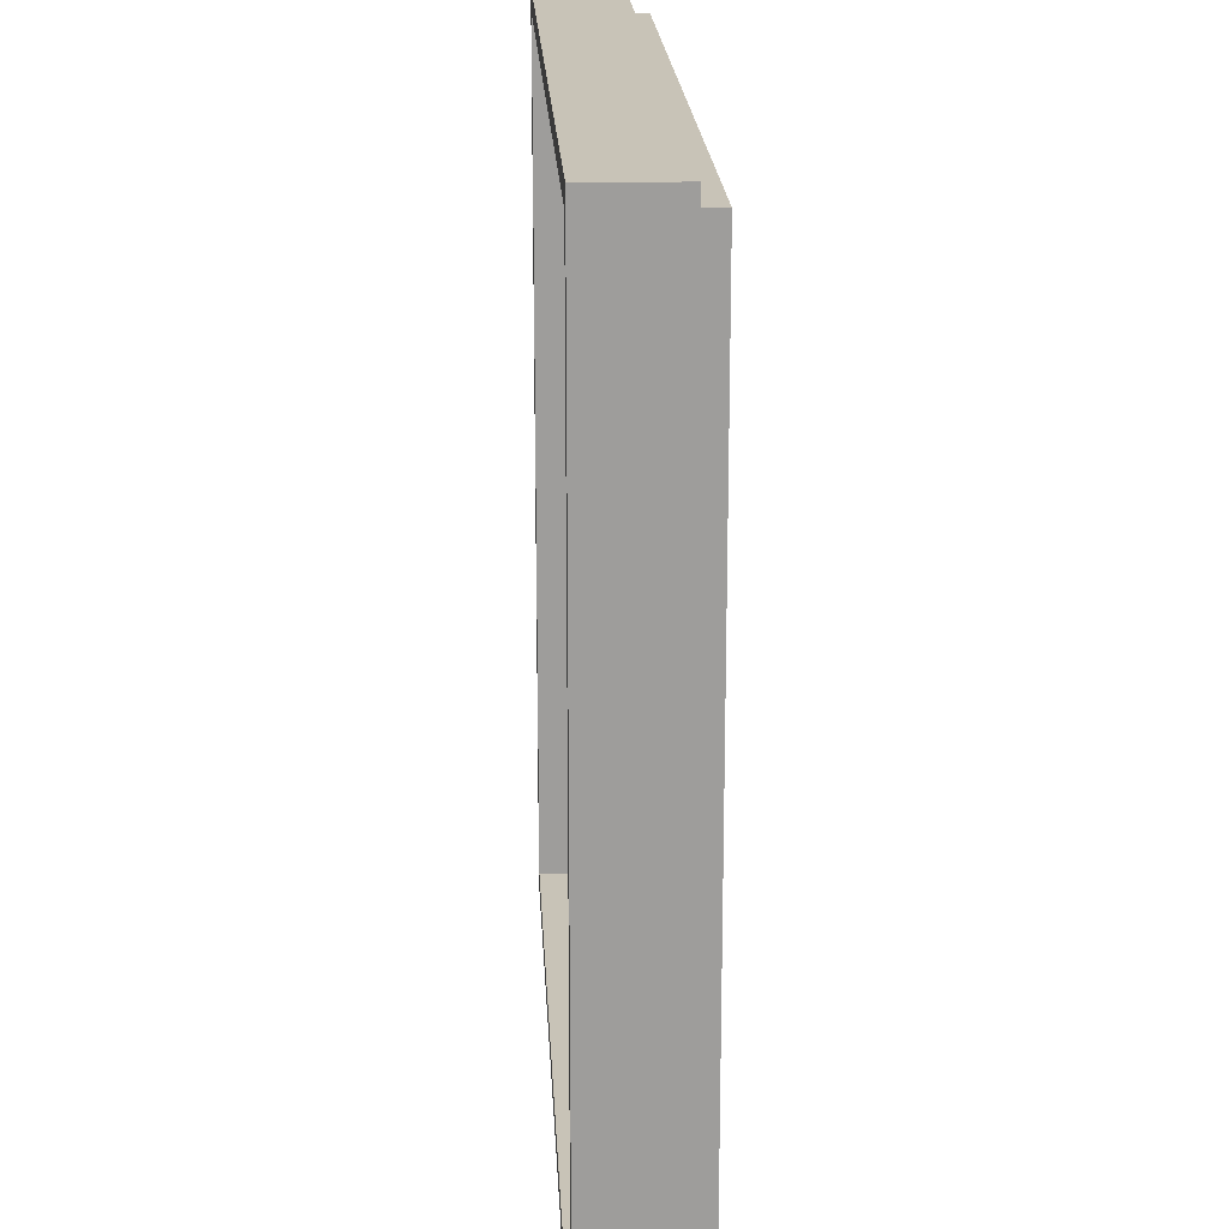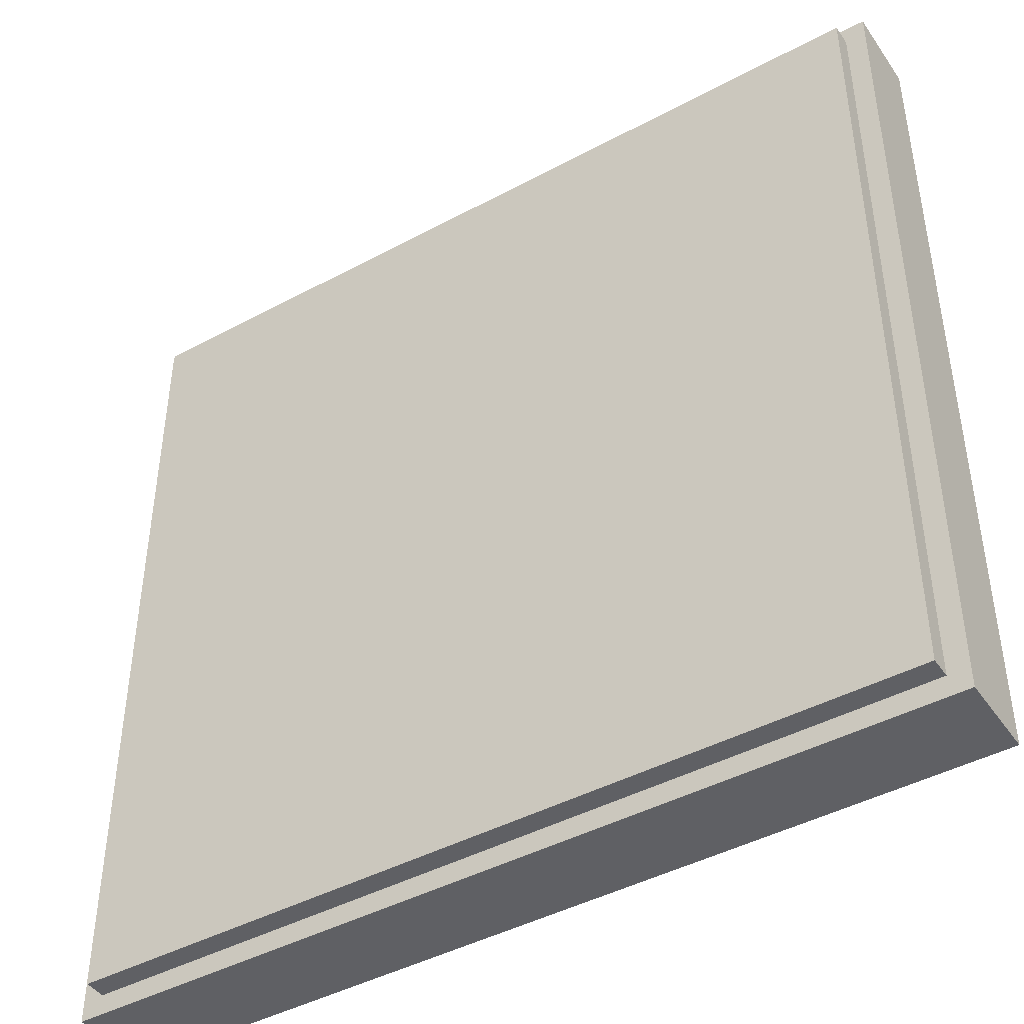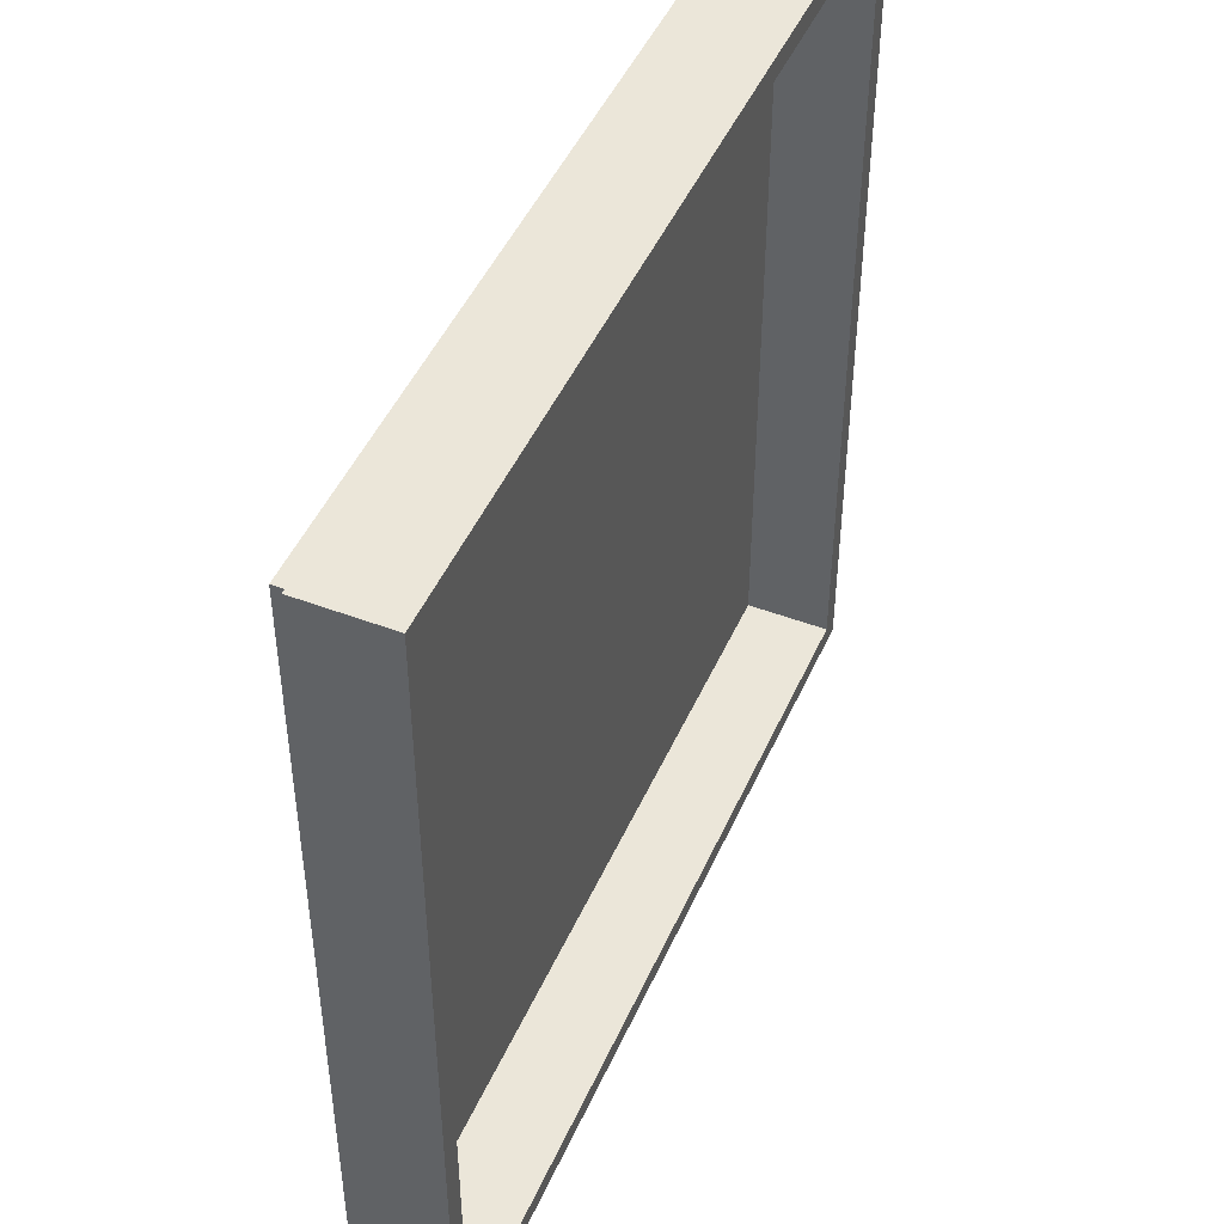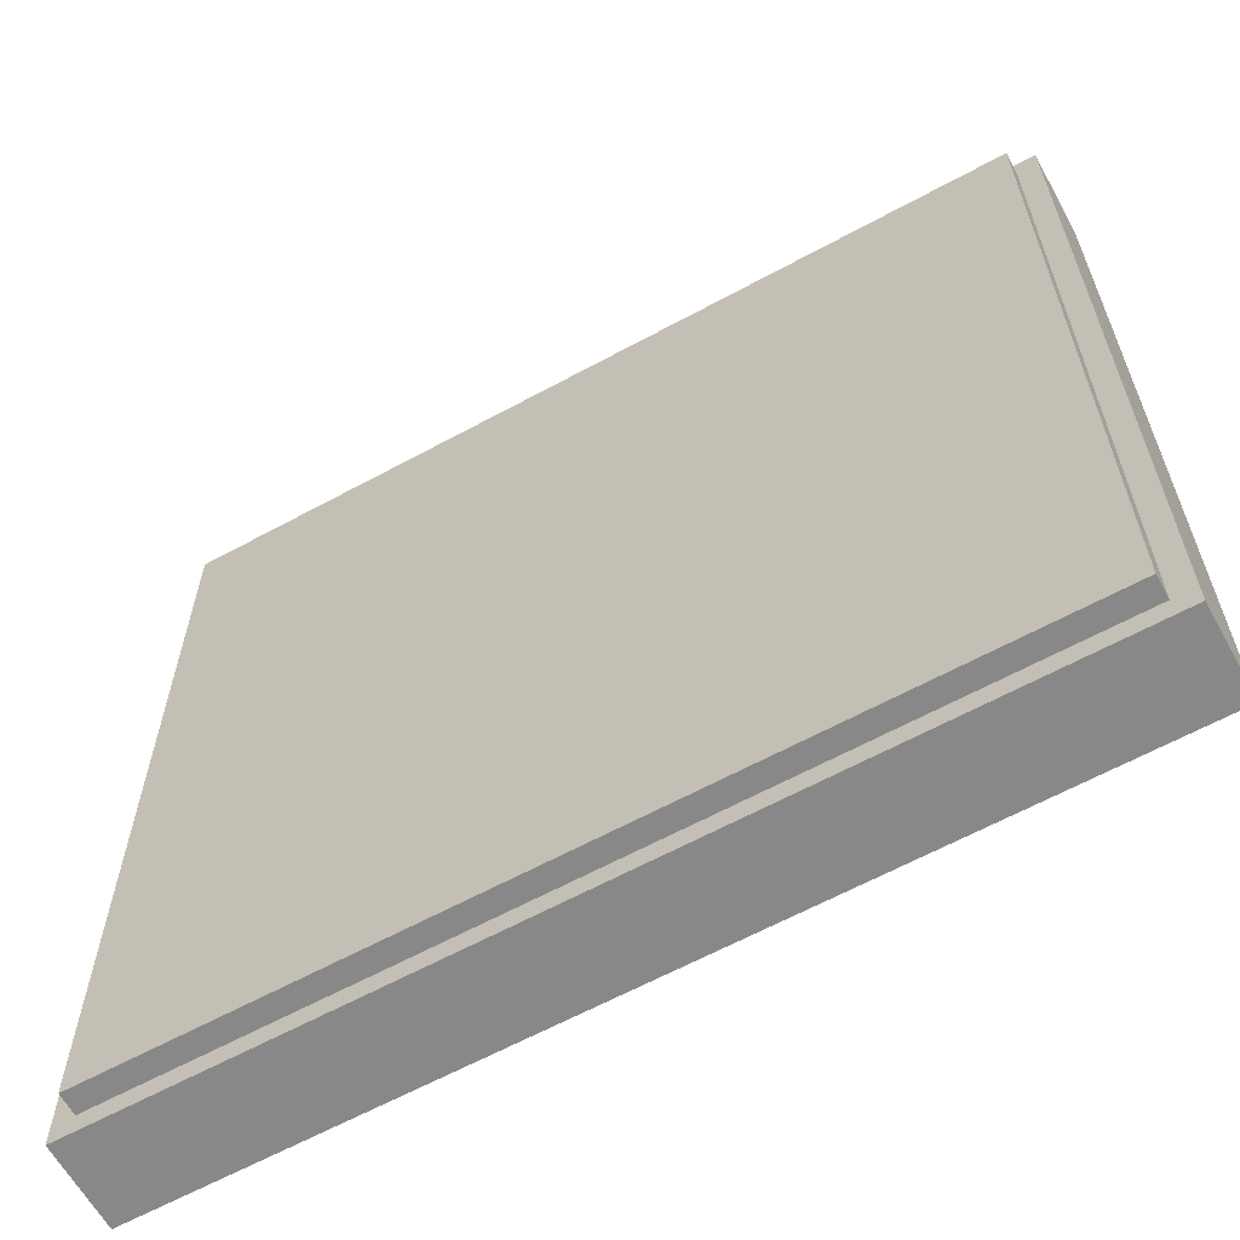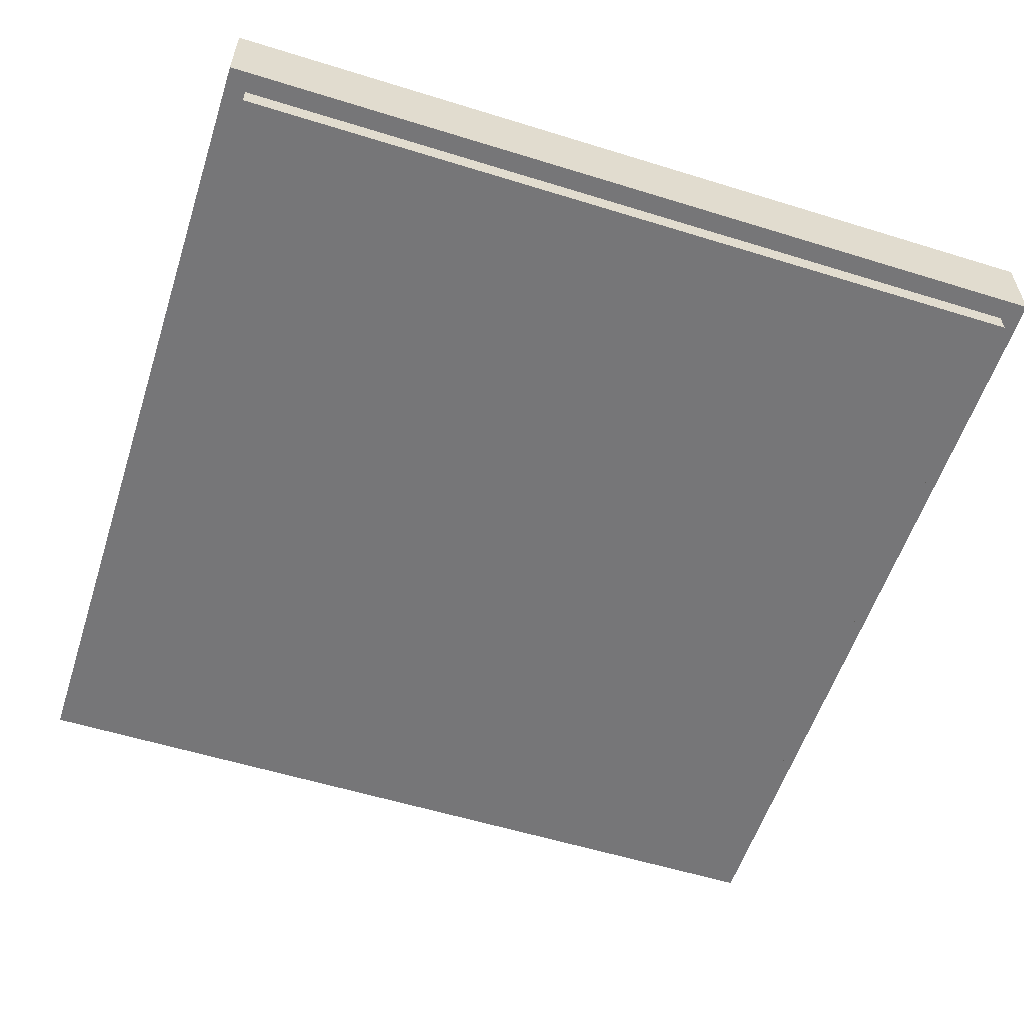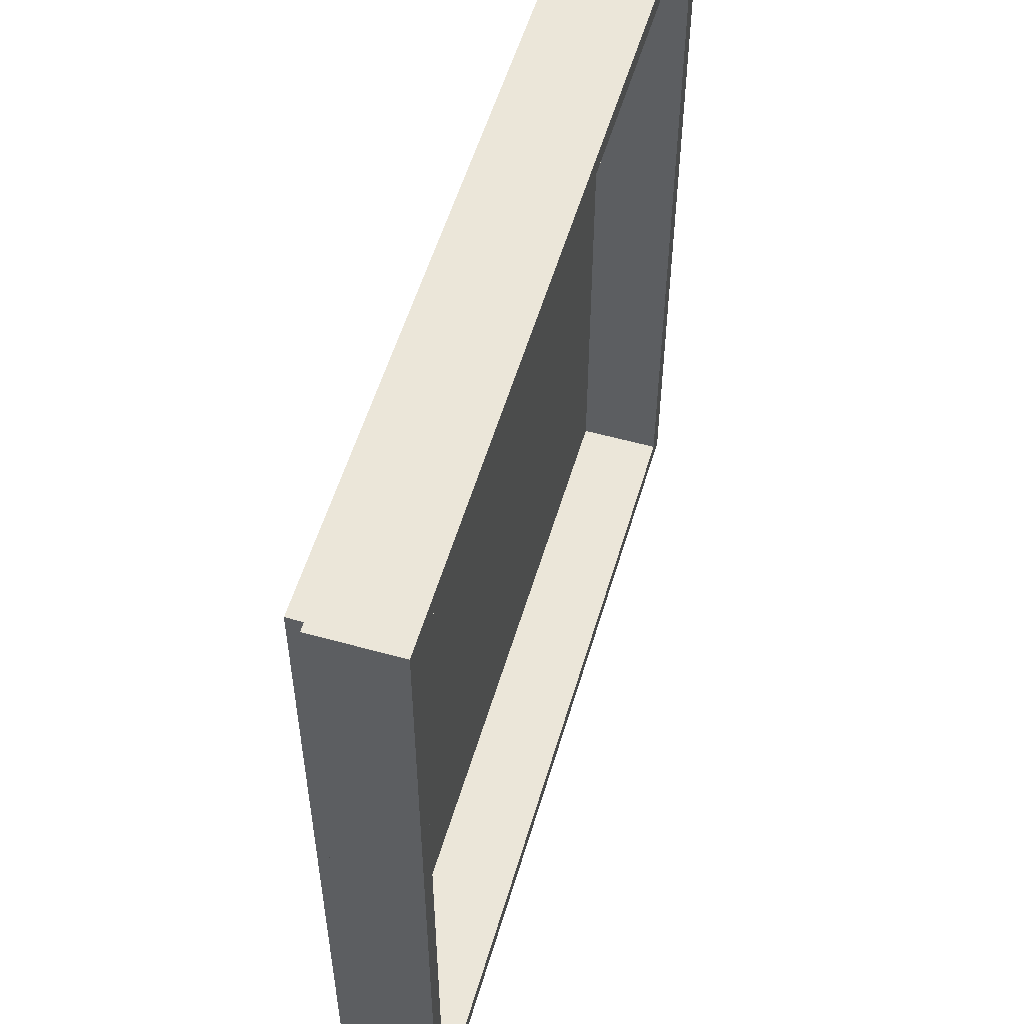
<metadata>
{"format":"obj","ext":"obj","renderer":"f3d","projection":"perspective","resolution":1024,"background":"white","views":[{"elev":19.6,"azim":-92.9,"up":"+Z"},{"elev":-44.1,"azim":32.2,"up":"+Z"},{"elev":47.2,"azim":113.2,"up":"+Z"},{"elev":-62.8,"azim":28.9,"up":"+Z"},{"elev":-56.9,"azim":162.1,"up":"+Y"},{"elev":55.1,"azim":106.4,"up":"+Z"}]}
</metadata>
<code>
o Cube
v 20 4 -20
v 20 0 -20
v 20 4 20
v 20 0 20
v -20 4 -20
v -20 0 -20
v -20 4 20
v -20 0 20
v 20 0 -20
v 20 0 20
v -20 0 -20
v -20 0 20
v 20 4 -21
v -20 4 -21
v 20 0 -21
v -20 0 -21
v -21 4 -20
v -21 4 20
v -21 0 -20
v -21 0 20
v 20 4 21
v -20 4 21
v 20 0 21
v -20 0 21
v 21 4 -20
v 21 4 20
v 21 0 -20
v 21 0 20
v 20 4 -21
v 20 0 -21
v 21 4 -21
v 21 0 -21
v -21 4 -20
v -21 0 -20
v -21 4 -21
v -21 0 -21
v -20 4 21
v -20 0 21
v -21 4 21
v -21 0 21
v 21 4 20
v 21 0 20
v 21 4 21
v 21 0 21
v 20 -1.025 -20
v 20 -1.025 20
v -20 -1.025 -20
v -20 -1.025 20
f 7 3 21 22
f 4 3 7 8
f 8 7 5 6
f 6 2 4 8
f 2 1 3 4
f 6 5 1 2
f 9 11 47 45
f 12 20 40 38
f 3 1 25 26
f 11 9 15 16
f 13 14 16 15
f 5 11 34 33
f 1 5 14 13
f 9 1 13 15
f 17 18 20 19
f 5 7 18 17
f 11 5 17 19
f 12 11 19 20
f 22 21 23 24
f 12 7 22 24
f 21 3 41 43
f 10 12 24 23
f 26 25 27 28
f 10 3 26 28
f 9 27 32 30
f 9 10 28 27
f 29 30 32 31
f 27 25 31 32
f 1 9 30 29
f 25 1 29 31
f 33 34 36 35
f 11 16 36 34
f 14 5 33 35
f 16 14 35 36
f 37 38 40 39
f 20 18 39 40
f 7 12 38 37
f 18 7 37 39
f 41 42 44 43
f 3 10 42 41
f 23 21 43 44
f 10 23 44 42
f 45 47 48 46
f 10 9 45 46
f 11 12 48 47
f 12 10 46 48

</code>
